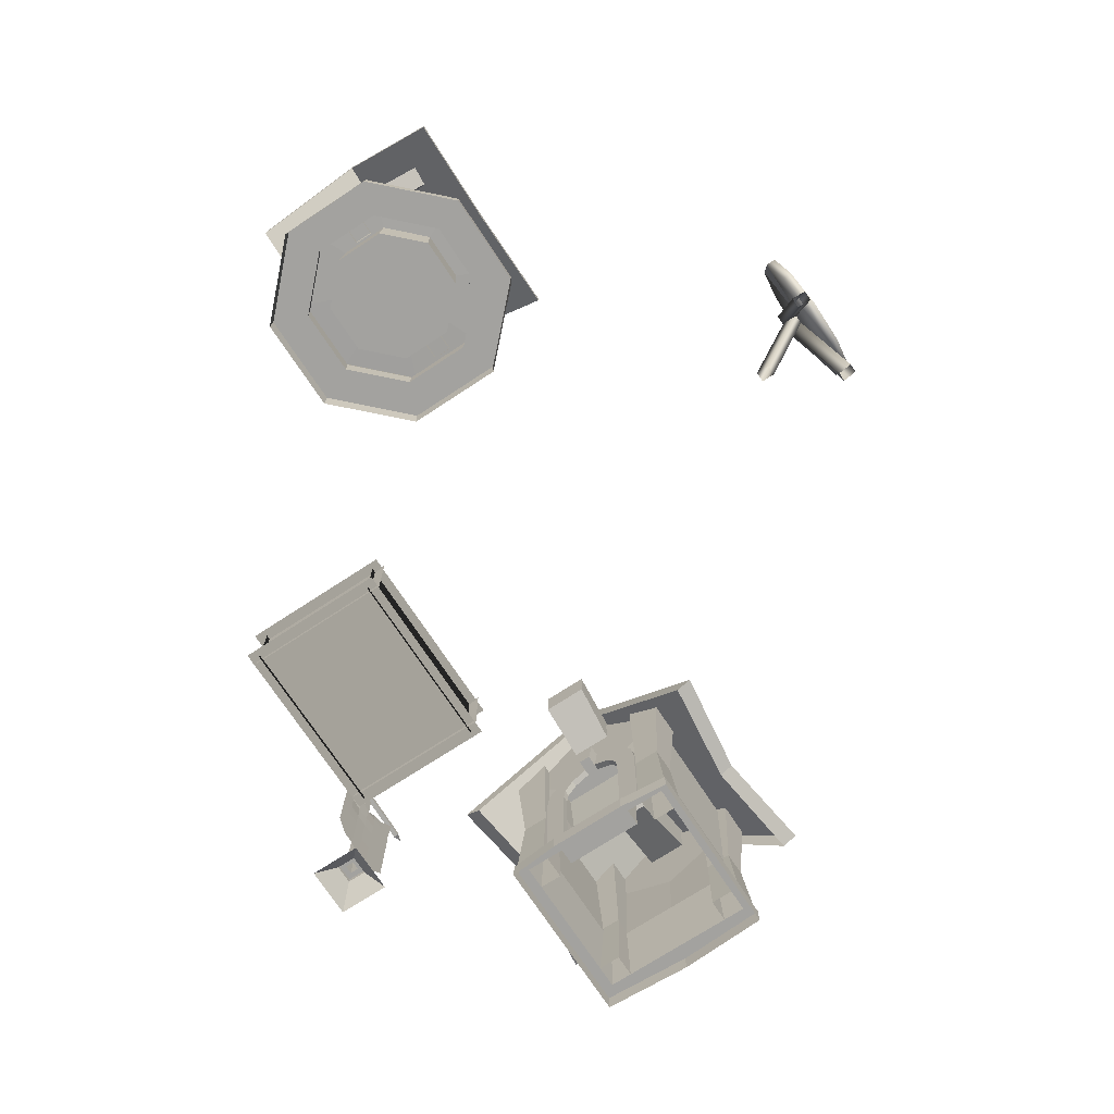
<metadata>
{"format":"obj","ext":"obj","renderer":"f3d","projection":"perspective","resolution":1024,"background":"white","views":[{"elev":-72.5,"azim":-56.8,"up":"+Y"}]}
</metadata>
<code>
g default
v -2.143 -0.1445 -4.34
v 2.678 -0.1445 -4.34
v -2.143 1.629 -4.34
v 2.678 1.629 -4.34
v -2.308 1.53 -4.109
v 2.842 1.53 -4.109
v -2.308 1.53 -8.07
v 2.842 1.53 -8.07
v -2.029 -0.1445 -4.048
v -2.029 -0.1445 -7.977
v -2.029 1.629 -4.048
v -2.029 1.629 -7.977
v 2.479 -0.1445 -4.048
v 2.479 -0.1445 -7.977
v 2.479 1.629 -4.048
v 2.479 1.629 -7.977
v -2.143 -0.1445 -7.789
v 2.678 -0.1445 -7.789
v -2.143 1.629 -7.789
v 2.678 1.629 -7.789
v -2.308 0 -4.109
v 2.842 0 -4.109
v -2.308 0 -8.07
v 2.842 0 -8.07
g aSSETS2:Pozo
f 1 2 4 3
f 5 6 8 7
f 12 10 9 11
f 13 14 16 15
f 20 18 17 19
f 21 22 24 23
g default
v 0.4403 2.856 8.712
v 0.1046 3.874 8.532
v -0.7742 4.503 8.421
v -1.861 4.503 8.421
v -2.739 3.874 8.532
v -3.075 2.856 8.712
v -2.739 1.839 8.891
v -1.861 1.21 9.002
v -0.7742 1.21 9.002
v 0.1046 1.839 8.891
v 0.4403 2.899 8.952
v 0.1046 3.916 8.773
v -0.7742 4.545 8.662
v -1.861 4.545 8.662
v -2.739 3.916 8.773
v -3.075 2.899 8.952
v -2.739 1.881 9.131
v -1.861 1.252 9.242
v -0.7742 1.252 9.242
v 0.1046 1.881 9.131
v -1.317 2.899 8.952
v -1.317 2.856 8.712
v -2.29 0.02036 9.207
v -2.54 0.08896 9.204
v -2.315 -0.03487 8.851
v -2.564 0.03373 8.847
v -1.3 3.637 8.579
v -1.55 3.705 8.576
v -1.325 3.581 8.223
v -1.574 3.65 8.22
v -0.3319 0.02036 9.207
v -0.08244 0.08896 9.204
v -0.3077 -0.03487 8.851
v -0.05819 0.03373 8.847
v -1.322 3.637 8.579
v -1.073 3.705 8.576
v -1.298 3.581 8.223
v -1.048 3.65 8.22
v -1.451 -0.06116 7.448
v -1.192 -0.063 7.457
v -1.425 0.063 7.11
v -1.167 0.06116 7.118
v -1.457 3.508 8.757
v -1.198 3.506 8.766
v -1.432 3.632 8.419
v -1.173 3.63 8.428
g aSSETS2:Object002
f 30 29 46
f 26 36 35 25
f 27 37 36 26
f 28 38 37 27
f 29 39 38 28
f 30 40 39 29
f 31 41 40 30
f 32 42 41 31
f 33 43 42 32
f 34 44 43 33
f 25 35 44 34
f 44 35 45
f 36 37 45
f 40 41 45
f 45 43 44
f 38 39 45
f 45 42 43
f 37 38 45
f 45 41 42
f 35 36 45
f 45 39 40
f 46 34 33
f 26 25 46
f 46 25 34
f 33 32 46
f 46 29 28
f 32 31 46
f 46 28 27
f 31 30 46
f 46 27 26
f 53 54 52 51
f 51 52 48 47
f 52 54 50 48
f 54 53 49 50
f 53 51 47 49
f 60 62 61 59
f 56 60 59 55
f 58 62 60 56
f 57 61 62 58
f 55 59 61 57
f 64 68 67 63
f 66 70 68 64
f 65 69 70 66
f 63 67 69 65
g default
v -5.486 2.129 -0.6336
v -6.514 2.109 -0.2117
v -5.492 2.129 1.427
v -6.517 2.109 0.9984
v -6.954 2.129 2.879
v -7.376 2.109 1.851
v -9.014 2.129 2.873
v -8.586 2.109 1.847
v -10.47 2.129 1.411
v -9.439 2.109 0.9891
v -10.46 2.129 -0.6493
v -9.435 2.109 -0.2209
v -8.998 2.129 -2.102
v -8.577 2.109 -1.074
v -6.938 2.129 -2.095
v -7.366 2.109 -1.07
v -6.468 0.8787 1.019
v -6.464 0.8787 -0.2322
v -7.346 0.8787 -1.12
v -8.597 0.8787 -1.124
v -9.485 0.8787 -0.2417
v -9.489 0.8787 1.01
v -8.607 0.8787 1.897
v -7.355 0.8787 1.901
v -5.964 1.055 1.23
v -5.958 1.055 -0.4396
v -7.148 1.055 2.407
v -8.817 1.055 2.401
v -9.994 1.055 1.217
v -9.989 1.055 -0.4524
v -8.805 1.055 -1.629
v -7.135 1.055 -1.624
v -7.486 2.109 1.737
v -7.486 2.934 1.737
v -7.486 2.934 1.835
v -7.486 2.109 1.835
v -7.03 2.109 2
v -7.03 2.934 2
v -7.115 2.934 2.049
v -7.115 2.109 2.049
v -7.03 2.109 2.527
v -7.03 2.934 2.527
v -7.115 2.934 2.478
v -7.115 2.109 2.478
v -7.486 2.109 2.791
v -7.486 2.934 2.791
v -7.486 2.934 2.693
v -7.486 2.109 2.693
v -7.943 2.109 2.527
v -7.943 2.934 2.527
v -7.858 2.934 2.478
v -7.858 2.109 2.478
v -7.943 2.109 2
v -7.943 2.934 2
v -7.858 2.934 2.049
v -7.858 2.109 2.049
v -6.95 2.521 1.954
v -7.486 2.521 1.645
v -6.95 2.521 2.573
v -7.486 2.521 2.883
v -8.022 2.521 2.573
v -8.022 2.521 1.954
v -7.04 2.934 2.26
v -7.094 2.936 2.231
v -7.094 2.931 2.29
v -7 3.101 2.102
v -7.06 3.074 2.088
v -7.06 3.119 2.126
v -7.115 3.233 1.944
v -7.161 3.19 1.95
v -7.161 3.235 1.988
v -7.348 3.312 1.85
v -7.365 3.259 1.867
v -7.365 3.304 1.905
v -7.625 3.312 1.85
v -7.608 3.259 1.867
v -7.608 3.304 1.905
v -7.858 3.233 1.944
v -7.812 3.19 1.95
v -7.812 3.235 1.988
v -7.972 3.101 2.102
v -7.913 3.074 2.088
v -7.913 3.119 2.126
v -7.933 2.934 2.26
v -7.878 2.936 2.231
v -7.878 2.931 2.29
v -7.02 3.017 2.201
v -7.077 2.992 2.185
v -7.077 3.038 2.223
v -7.953 3.017 2.201
v -7.895 2.992 2.185
v -7.895 3.038 2.223
v -7.949 4.379 0.7089
v -7.949 4.379 0.691
v -7.967 4.379 0.691
v -7.967 4.379 0.7089
v -7.949 4.379 0.7089
v -7.949 4.379 0.691
v -7.967 4.379 0.691
v -7.967 4.379 0.7089
v -9.497 5.393 2.131
v -10.01 5.393 2.131
v -9.497 5.393 1.71
v -10.01 5.393 1.71
v -10.24 4.126 0.6427
v -9.77 4.126 0.6427
v -10.26 4.57 0.6427
v -9.783 4.57 0.6427
v -9.497 5.393 -1.29
v -10.01 5.393 -1.29
v -9.497 5.393 -0.8693
v -10.01 5.393 -0.8693
v -10.24 4.126 0.1982
v -9.77 4.126 0.1982
v -10.26 4.57 0.1982
v -9.783 4.57 0.1982
v -9.497 2.007 0.6427
v -10.01 2.007 0.6427
v -9.497 2.007 0.1982
v -10.01 2.007 0.1982
v -9.497 6.918 0.6427
v -10.01 7.02 0.6427
v -9.497 6.918 0.1982
v -10.01 7.02 0.1982
v -10.3 4.5 0.6427
v -9.783 4.5 0.6427
v -10.3 4.5 0.1982
v -9.783 4.5 0.1982
v -9.497 5.393 -1.457
v -10.01 5.393 -1.457
v -9.497 5.838 -0.8474
v -10.01 5.838 -0.8474
v -9.497 5.393 2.282
v -10.01 5.393 2.282
v -9.497 5.838 1.786
v -10.01 5.838 1.786
v -6.419 5.393 2.131
v -5.901 5.393 2.131
v -6.419 5.393 1.71
v -5.901 5.393 1.71
v -5.671 4.126 0.6427
v -6.145 4.126 0.6427
v -5.658 4.57 0.6427
v -6.132 4.57 0.6427
v -6.419 5.393 -1.29
v -5.901 5.393 -1.29
v -6.419 5.393 -0.8693
v -5.901 5.393 -0.8693
v -5.671 4.126 0.1982
v -6.145 4.126 0.1982
v -5.658 4.57 0.1982
v -6.132 4.57 0.1982
v -6.419 2.007 0.6427
v -5.901 2.007 0.6427
v -6.419 2.007 0.1982
v -5.901 2.007 0.1982
v -6.419 6.918 0.6427
v -5.901 7.02 0.6427
v -6.419 6.918 0.1982
v -5.901 7.02 0.1982
v -5.615 4.5 0.6427
v -6.133 4.5 0.6427
v -5.615 4.5 0.1982
v -6.133 4.5 0.1982
v -6.419 5.393 -1.457
v -5.901 5.393 -1.457
v -6.419 5.838 -0.8474
v -5.901 5.838 -0.8474
v -6.419 5.393 2.282
v -5.901 5.393 2.282
v -6.419 5.838 1.786
v -5.901 5.838 1.786
v -9.783 4.253 0.2356
v -9.783 4.253 0.6188
v -6.14 4.253 0.6125
v -6.14 4.253 0.2504
v -9.783 4.697 0.6188
v -6.119 4.697 0.6191
v -9.783 4.697 0.2356
v -6.119 4.697 0.2438
v -7.958 3.934 0.7
v -7.958 3.934 0.1822
v -7.958 4.379 0.7
v -7.958 4.379 0.1822
v -5.276 4.728 -2.154
v -5.276 4.967 -2.154
v -8.049 4.385 -2.154
v -10.82 4.728 -2.154
v -10.82 4.967 -2.154
v -8.049 4.624 -2.154
v -5.83 1.664 1.286
v -5.824 1.664 -0.4948
v -7.079 1.664 -1.758
v -8.86 1.664 -1.763
v -10.12 1.664 -0.5083
v -10.13 1.664 1.272
v -8.873 1.664 2.535
v -7.093 1.664 2.541
v -5.637 1.644 1.366
v -5.631 1.644 -0.5741
v -7.013 1.644 2.734
v -8.954 1.644 2.728
v -10.32 1.644 1.352
v -10.32 1.644 -0.5889
v -8.939 1.644 -1.957
v -6.998 1.644 -1.951
v -5.983 0.4323 1.222
v -7.156 0.4323 2.387
v -8.809 0.4323 2.382
v -9.974 0.4323 1.209
v -9.969 0.4323 -0.4441
v -8.796 0.4323 -1.609
v -7.143 0.4323 -1.604
v -5.978 0.4323 -0.4315
v -5.146 0.4323 -0.773
v -5.154 0.4323 1.568
v -5.126 -0.07447 1.58
v -5.118 -0.07447 -0.7845
v -6.814 0.4323 3.219
v -6.803 -0.07447 3.247
v -9.156 0.4323 3.211
v -9.167 -0.07447 3.239
v -10.81 0.4323 1.55
v -10.83 -0.07447 1.562
v -10.8 0.4323 -0.7908
v -10.83 -0.07447 -0.8025
v -9.138 0.4323 -2.441
v -9.149 -0.07447 -2.469
v -6.797 0.4323 -2.434
v -6.785 -0.07447 -2.462
v -10.82 4.967 2.984
v -10.82 7.46 0.4152
v -10.83 7.203 0.4152
v -10.82 4.728 2.984
v -8.049 6.618 0.4152
v -8.049 4.385 2.984
v -8.049 4.624 2.984
v -8.049 6.876 0.4152
v -5.273 7.203 0.4152
v -5.276 7.46 0.4152
v -5.276 4.967 2.984
v -5.276 4.728 2.984
g aSSETS2:Object003
f 286 287 288 285
f 87 74 72 88
f 289 290 287 286
f 94 76 74 87
f 291 292 290 289
f 93 78 76 94
f 293 294 292 291
f 92 80 78 93
f 295 296 294 293
f 91 82 80 92
f 297 298 296 295
f 90 84 82 91
f 299 300 298 297
f 90 89 86 84
f 285 288 300 299
f 89 88 72 86
f 73 269 270 71
f 75 271 269 73
f 77 272 271 75
f 79 273 272 77
f 81 274 273 79
f 83 275 274 81
f 85 276 275 83
f 71 270 276 85
f 87 88 91 92
f 92 93 94 87
f 88 89 90 91
f 127 107 103 128
f 105 109 108 104
f 110 109 105 106
f 129 111 107 127
f 109 113 112 108
f 114 113 109 110
f 130 115 111 129
f 113 117 116 112
f 118 117 113 114
f 131 119 115 130
f 117 121 120 116
f 122 121 117 118
f 132 123 119 131
f 121 125 124 120
f 126 125 121 122
f 128 103 123 132
f 125 105 104 124
f 126 106 105 125
f 108 127 128 104
f 112 129 127 108
f 116 130 129 112
f 120 131 130 116
f 124 132 131 120
f 104 128 132 124
f 133 134 158 157
f 159 158 134 135
f 133 157 159 135
f 137 140 139 136
f 138 141 140 137
f 138 136 139 141
f 140 143 142 139
f 141 144 143 140
f 141 139 142 144
f 143 146 145 142
f 144 147 146 143
f 142 145 147 144
f 145 146 149 148
f 147 150 149 146
f 145 148 150 147
f 148 149 152 151
f 150 153 152 149
f 148 151 153 150
f 152 161 160 151
f 162 161 152 153
f 153 151 160 162
f 137 136 157 158
f 137 158 159 138
f 157 136 138 159
f 161 155 154 160
f 155 161 162 156
f 154 156 162 160
f 164 165 166 163
f 168 169 170 167
f 176 171 172 175
f 175 172 174 177
f 174 173 178 177
f 173 171 176 178
f 180 179 184 183
f 182 180 183 185
f 182 185 186 181
f 181 186 184 179
f 196 195 188 187
f 197 190 188 195
f 198 189 190 197
f 196 187 189 198
f 196 191 192 195
f 192 194 197 195
f 194 193 198 197
f 193 191 196 198
f 203 204 200 199
f 204 206 202 200
f 205 201 202 206
f 203 199 201 205
f 208 207 212 211
f 210 208 211 213
f 210 213 214 209
f 209 214 212 207
f 220 215 216 219
f 219 216 218 221
f 218 217 222 221
f 217 215 220 222
f 224 231 232 223
f 233 231 224 226
f 234 233 226 225
f 232 234 225 223
f 228 227 232 231
f 228 231 233 230
f 230 233 234 229
f 229 234 232 227
f 236 240 239 235
f 238 242 240 236
f 241 242 238 237
f 239 241 237 235
f 251 244 243 252
f 253 247 244 251
f 254 249 247 253
f 254 252 243 249
f 246 245 251 252
f 245 248 253 251
f 248 250 254 253
f 254 250 246 252
f 256 310 309 255
f 305 257 255 309
f 260 256 255 257
f 308 310 256 260
f 303 302 259 258
f 258 257 305 303
f 258 259 260 257
f 259 302 308 260
f 261 95 96 262
f 262 96 102 263
f 263 102 101 264
f 264 101 100 265
f 265 100 99 266
f 266 99 98 267
f 267 98 97 268
f 268 97 95 261
f 262 270 269 261
f 261 269 271 268
f 268 271 272 267
f 267 272 273 266
f 266 273 274 265
f 265 274 275 264
f 264 275 276 263
f 263 276 270 262
f 97 278 277 95
f 98 279 278 97
f 99 280 279 98
f 100 281 280 99
f 101 282 281 100
f 102 283 282 101
f 96 284 283 102
f 95 277 284 96
f 277 286 285 284
f 278 289 286 277
f 279 291 289 278
f 280 293 291 279
f 281 295 293 280
f 282 297 295 281
f 283 299 297 282
f 284 285 299 283
f 80 79 77 78
f 78 77 75 76
f 76 75 73 74
f 74 73 71 72
f 72 71 85 86
f 86 85 83 84
f 84 83 81 82
f 82 81 79 80
f 301 302 303 304
f 305 306 304 303
f 307 301 304 306
f 308 302 301 307
f 309 310 311 312
f 312 306 305 309
f 312 311 307 306
f 311 310 308 307
g default
v 7.101 0.5201 -1.133
v 11.31 0.5201 -1.133
v 7.101 0.5201 -2.209
v 7.101 0.5201 -4.347
v 11.31 0.5201 -3.278
v 7.101 0.5201 -5.423
v 11.31 0.5201 -5.423
v 11.31 7.982 -3.278
v 7.101 7.982 -3.278
v 7.21 2.763 -1.253
v 11.2 2.763 -1.246
v 11.2 2.763 -3.278
v 11.2 2.763 -5.31
v 7.21 2.763 -5.31
v 7.21 2.763 -4.29
v 7.21 2.763 -2.259
v 7.101 5.87 -1.133
v 11.31 5.87 -1.133
v 11.31 4.634 -3.278
v 11.31 5.87 -5.423
v 7.101 5.87 -5.423
v 7.101 4.634 -4.347
v 7.101 4.634 -2.209
v 6.807 0.5201 -0.8389
v 6.686 0.5201 -2.209
v 6.686 0.5201 -4.347
v 6.807 0.5201 -5.717
v 11.6 0.5201 -5.717
v 11.72 0.5201 -3.278
v 11.6 0.5201 -0.8389
v 6.686 0 -2.209
v 6.807 0 -0.8389
v 11.6 0 -0.8389
v 11.72 0 -3.278
v 11.6 0 -5.717
v 6.807 0 -5.717
v 6.686 0 -4.347
v 7.568 0.5201 -2.209
v 7.568 0.5201 -4.347
v 7.677 2.763 -4.29
v 7.677 2.763 -2.259
v 7.568 4.634 -4.347
v 7.568 4.634 -2.209
v 6.291 4.525 0.1423
v 12.12 4.525 0.1423
v 11.61 7.982 -3.278
v 6.796 7.982 -3.278
v 12.12 4.525 -6.698
v 6.291 4.525 -6.698
v 6.291 4.734 0.5671
v 12.12 4.734 0.5671
v 11.61 8.445 -3.278
v 12.12 4.734 -7.123
v 6.291 4.734 -7.123
v 6.796 8.445 -3.278
v 9.205 4.525 -0.2116
v 9.205 7.836 -3.278
v 9.205 4.525 -6.344
v 9.205 4.734 0.1692
v 9.205 4.734 -6.725
v 5.647 7.227 -2.674
v 5.647 8.084 -2.674
v 5.647 7.227 -3.882
v 5.647 8.084 -3.882
v 12.76 7.227 -2.674
v 12.76 8.084 -2.674
v 12.76 7.227 -3.882
v 12.76 8.084 -3.882
v 9.205 5.546 -2.815
v 9.205 7.07 -2.815
v 9.205 7.07 -3.741
v 9.205 5.546 -3.741
v 7.133 3.636 -4.751
v 6.959 3.636 -4.751
v 6.959 3.636 -4.185
v 7.133 3.636 -4.185
v 7.133 4.194 -4.662
v 6.959 4.194 -4.662
v 6.959 3.979 -4.13
v 7.133 3.979 -4.13
v 7.133 4.776 -4.258
v 6.959 4.776 -4.258
v 6.959 4.373 -3.881
v 7.133 4.373 -3.881
v 7.133 5.244 -3.534
v 6.959 5.244 -3.534
v 6.959 4.625 -3.435
v 7.133 4.625 -3.435
v 7.133 5.244 -3.022
v 6.959 5.244 -3.022
v 6.959 4.625 -3.12
v 7.133 4.625 -3.12
v 7.133 4.776 -2.297
v 6.959 4.776 -2.297
v 6.959 4.373 -2.674
v 7.133 4.373 -2.674
v 7.133 4.194 -1.894
v 6.959 4.194 -1.894
v 6.959 3.979 -2.426
v 7.133 3.979 -2.426
v 7.133 3.636 -1.805
v 6.959 3.636 -1.805
v 6.959 3.636 -2.371
v 7.133 3.636 -2.371
v 7.133 0.5201 -4.751
v 6.959 0.5201 -4.751
v 6.959 0.5201 -4.185
v 7.133 0.5201 -4.185
v 7.133 0.5201 -1.805
v 6.959 0.5201 -1.805
v 6.959 0.5201 -2.371
v 7.133 0.5201 -2.371
v 6.666 5.244 -3.534
v 6.666 4.625 -3.435
v 6.666 4.625 -3.12
v 6.666 5.244 -3.022
v 7.724 0.5201 -1.744
v 6.869 0.5201 -1.744
v 7.724 0.5201 -0.8884
v 6.869 0.5201 -0.8884
v 7.751 6.451 -1.771
v 6.842 6.451 -1.771
v 7.751 5.75 -0.8611
v 6.842 5.75 -0.8611
v 7.644 2.914 -1.764
v 6.948 2.914 -1.764
v 6.948 2.914 -1.068
v 7.644 2.914 -1.068
v 10.69 0.5201 -4.812
v 11.54 0.5201 -4.812
v 10.69 0.5201 -5.667
v 11.54 0.5201 -5.667
v 10.66 6.451 -4.785
v 11.57 6.451 -4.785
v 10.66 5.75 -5.695
v 11.57 5.75 -5.695
v 10.77 2.914 -4.791
v 11.46 2.914 -4.791
v 11.46 2.914 -5.487
v 10.77 2.914 -5.487
v 7.724 0.5201 -4.812
v 6.869 0.5201 -4.812
v 7.724 0.5201 -5.667
v 6.869 0.5201 -5.667
v 7.751 6.451 -4.785
v 6.842 6.451 -4.785
v 7.751 5.75 -5.695
v 6.842 5.75 -5.695
v 7.644 2.914 -4.791
v 6.948 2.914 -4.791
v 6.948 2.914 -5.487
v 7.644 2.914 -5.487
v 10.69 0.5201 -1.744
v 11.54 0.5201 -1.744
v 10.69 0.5201 -0.8884
v 11.54 0.5201 -0.8884
v 10.66 6.451 -1.771
v 11.57 6.451 -1.771
v 10.66 5.75 -0.8611
v 11.57 5.75 -0.8611
v 10.77 2.914 -1.764
v 11.46 2.914 -1.764
v 11.46 2.914 -1.068
v 10.77 2.914 -1.068
g aSSETS2:Object004
f 314 323 322 313
f 323 330 329 322
f 317 324 323 314
f 317 319 325 324
f 323 324 331 330
f 325 332 331 324
f 330 331 320
f 331 332 320
f 318 326 325 319
f 326 333 332 325
f 316 327 326 318
f 315 313 322 328
f 326 327 334 333
f 322 329 335 328
f 333 334 321
f 334 335 321
f 335 329 321
f 337 343 344 336
f 338 349 343 337
f 339 348 349 338
f 340 347 348 339
f 341 346 347 340
f 342 345 346 341
f 336 344 345 342
f 313 315 337 336
f 316 338 337 315
f 318 339 338 316
f 319 340 339 318
f 319 317 341 340
f 314 342 341 317
f 313 336 342 314
f 327 316 351 352
f 328 353 350 315
f 327 352 354 334
f 328 335 355 353
f 334 354 355 335
f 315 350 351 316
f 350 353 352 351
f 355 354 352 353
f 371 369 367 362
f 372 366 367 369
f 371 362 356 368
f 358 364 363 357
f 358 360 365 364
f 372 365 360 370
f 359 367 366 361
f 359 356 362 367
f 364 369 371 363
f 364 365 372 369
f 357 363 371 368
f 361 366 372 370
f 374 376 375 373
f 379 380 378 377
f 373 381 382 374
f 377 378 382 381
f 382 383 376 374
f 378 380 383 382
f 383 384 375 376
f 383 380 379 384
f 384 381 373 375
f 379 377 381 384
f 386 390 389 385
f 386 387 391 390
f 388 392 391 387
f 390 394 393 389
f 390 391 395 394
f 392 396 395 391
f 394 398 397 393
f 394 395 399 398
f 396 400 399 395
f 398 402 401 397
f 426 427 428 425
f 400 404 403 399
f 402 406 405 401
f 403 407 406 402
f 404 408 407 403
f 406 410 409 405
f 407 411 410 406
f 408 412 411 407
f 414 413 409 410
f 411 415 414 410
f 416 415 411 412
f 385 417 418 386
f 386 418 419 387
f 387 419 420 388
f 414 422 421 413
f 415 423 422 414
f 416 424 423 415
f 399 426 425 398
f 403 427 426 399
f 402 428 427 403
f 398 425 428 402
f 430 438 437 429
f 438 434 433 437
f 430 432 439 438
f 438 439 436 434
f 431 440 439 432
f 440 435 436 439
f 429 437 440 431
f 437 433 435 440
f 442 450 449 441
f 450 446 445 449
f 442 444 451 450
f 450 451 448 446
f 443 452 451 444
f 452 447 448 451
f 441 449 452 443
f 449 445 447 452
f 461 462 454 453
f 457 458 462 461
f 454 462 463 456
f 462 458 460 463
f 463 464 455 456
f 460 459 464 463
f 464 461 453 455
f 459 457 461 464
f 473 474 466 465
f 469 470 474 473
f 466 474 475 468
f 474 470 472 475
f 475 476 467 468
f 472 471 476 475
f 476 473 465 467
f 471 469 473 476
g default
v 5.178 0 -8.84
v 5.178 0 -10.23
v 3.788 0 -8.84
v 3.788 0 -10.23
v 4.741 0.6484 -9.277
v 4.741 0.6484 -9.793
v 4.225 0.6484 -9.793
v 4.225 0.6484 -9.277
v 4.741 0.7891 -9.277
v 4.741 0.7891 -9.793
v 4.225 0.7891 -9.793
v 4.225 0.7891 -9.277
v 4.599 0.7891 -9.419
v 4.599 0.7891 -9.65
v 4.367 0.7891 -9.65
v 4.367 0.7891 -9.419
v 4.599 5.497 -9.419
v 4.599 5.497 -9.65
v 4.367 5.497 -9.65
v 4.367 5.497 -9.419
v 4.483 6.2 -9.535
v 3.099 5.198 -9.33
v 3.099 5.198 -9.454
v 3.099 5.356 -9.33
v 3.099 5.356 -9.454
v 5.867 5.198 -9.33
v 5.867 5.198 -9.454
v 5.867 5.356 -9.33
v 5.867 5.356 -9.454
v 4.483 5.304 -9.454
v 4.483 5.304 -9.33
v 4.483 5.462 -9.454
v 4.483 5.462 -9.33
v 2.859 5.277 -9.392
v 6.107 5.277 -9.392
v 5.431 1.861 -9.341
v 5.442 2.354 -9.341
v 5.454 2.856 -9.341
v 5.469 3.37 -9.342
v 5.483 3.902 -9.342
v 5.482 4.467 -9.342
v 5.569 5.278 -9.344
v 5.089 1.452 -9.341
v 5.109 2.351 -9.342
v 5.121 2.848 -9.342
v 5.135 3.351 -9.343
v 5.148 3.862 -9.342
v 5.151 4.378 -9.342
v 5.137 4.746 -9.347
v 4.755 1.452 -9.341
v 4.776 2.347 -9.343
v 4.788 2.84 -9.344
v 4.8 3.336 -9.344
v 4.811 3.834 -9.342
v 4.815 4.33 -9.342
v 4.802 4.601 -9.36
v 4.415 1.236 -9.34
v 4.443 2.348 -9.345
v 4.454 2.839 -9.345
v 4.465 3.331 -9.347
v 4.474 3.824 -9.341
v 4.48 4.316 -9.346
v 4.479 4.535 -9.433
v 4.088 1.468 -9.339
v 4.111 2.362 -9.344
v 4.121 2.855 -9.345
v 4.13 3.352 -9.347
v 4.14 3.85 -9.366
v 4.147 4.344 -9.301
v 4.147 4.612 -9.404
v 3.754 1.485 -9.336
v 3.778 2.382 -9.339
v 3.788 2.879 -9.34
v 3.796 3.382 -9.341
v 3.806 3.893 -9.343
v 3.821 4.408 -9.379
v 3.828 4.784 -9.321
v 3.433 1.911 -9.334
v 3.446 2.402 -9.334
v 3.456 2.904 -9.335
v 3.465 3.418 -9.336
v 3.475 3.948 -9.337
v 3.489 4.506 -9.338
v 3.414 5.232 -9.344
g aSSETS2:Object005
f 482 481 477 478
f 483 482 478 480
f 484 483 480 479
f 481 484 479 477
f 486 485 481 482
f 487 486 482 483
f 488 487 483 484
f 485 488 484 481
f 490 489 485 486
f 491 490 486 487
f 492 491 487 488
f 489 492 488 485
f 494 493 489 490
f 495 494 490 491
f 496 495 491 492
f 493 496 492 489
f 493 494 497
f 494 495 497
f 495 496 497
f 496 493 497
f 506 507 498 499
f 501 508 506 499
f 509 508 501 500
f 500 498 507 509
f 502 507 506 503
f 505 503 506 508
f 505 508 509 504
f 507 502 504 509
f 498 500 510
f 500 501 510
f 501 499 510
f 499 498 510
f 502 503 511
f 503 505 511
f 505 504 511
f 504 502 511
f 519 512 513 520
f 513 514 521 520
f 521 514 515 522
f 515 516 523 522
f 523 516 517 524
f 517 518 525 524
f 519 520 527 526
f 521 528 527 520
f 529 528 521 522
f 523 530 529 522
f 531 530 523 524
f 531 524 525 532
f 527 534 533 526
f 534 527 528 535
f 528 529 536 535
f 537 536 529 530
f 531 538 537 530
f 538 531 532 539
f 533 534 541 540
f 534 535 542 541
f 535 536 543 542
f 537 544 543 536
f 538 545 544 537
f 546 545 538 539
f 547 540 541 548
f 548 541 542 549
f 542 543 550 549
f 550 543 544 551
f 552 551 544 545
f 545 546 553 552
f 555 554 547 548
f 556 555 548 549
f 557 556 549 550
f 550 551 558 557
f 559 558 551 552
f 560 559 552 553

</code>
